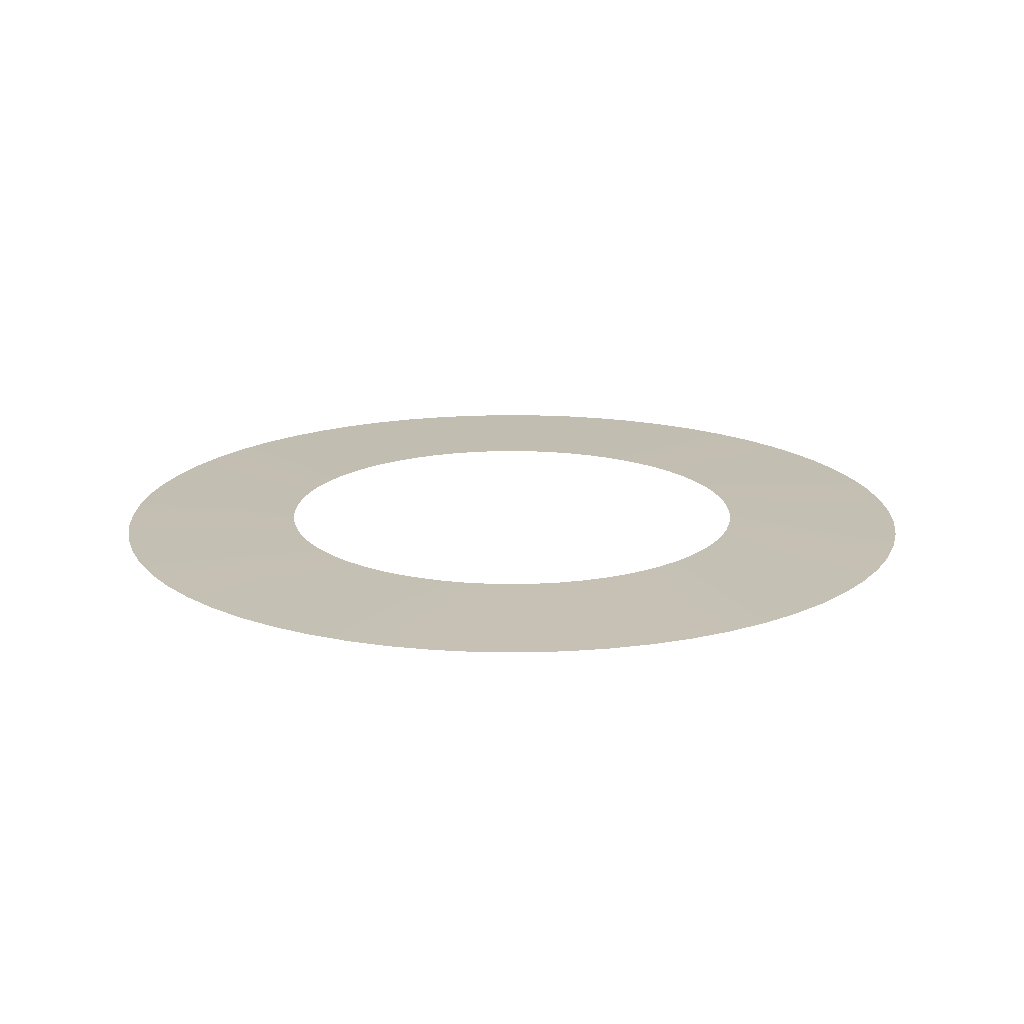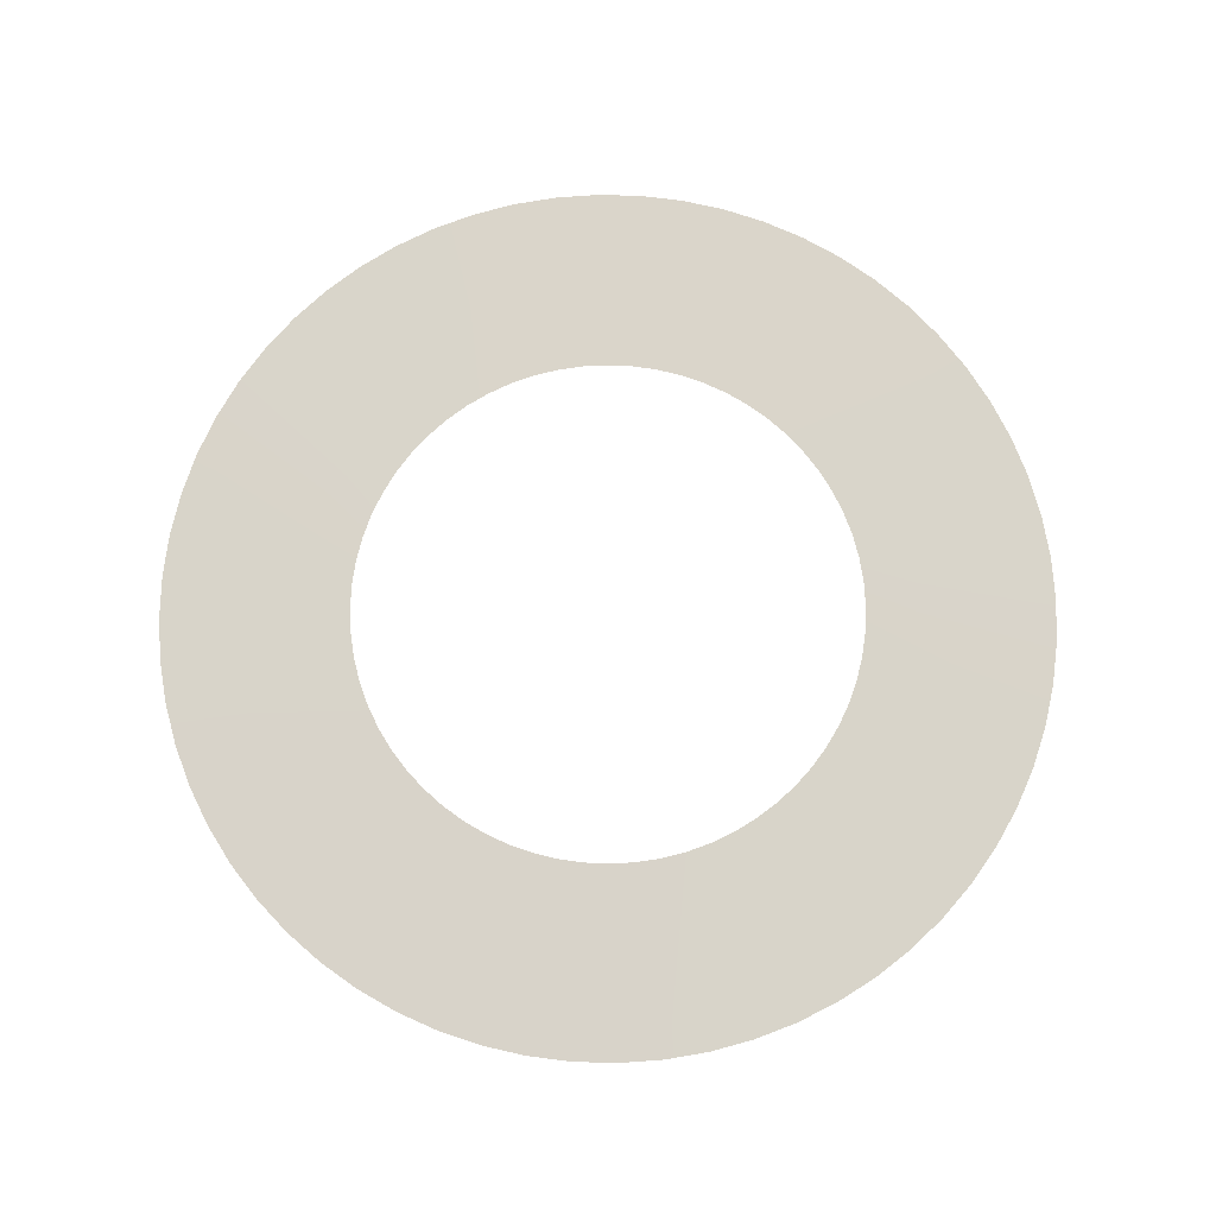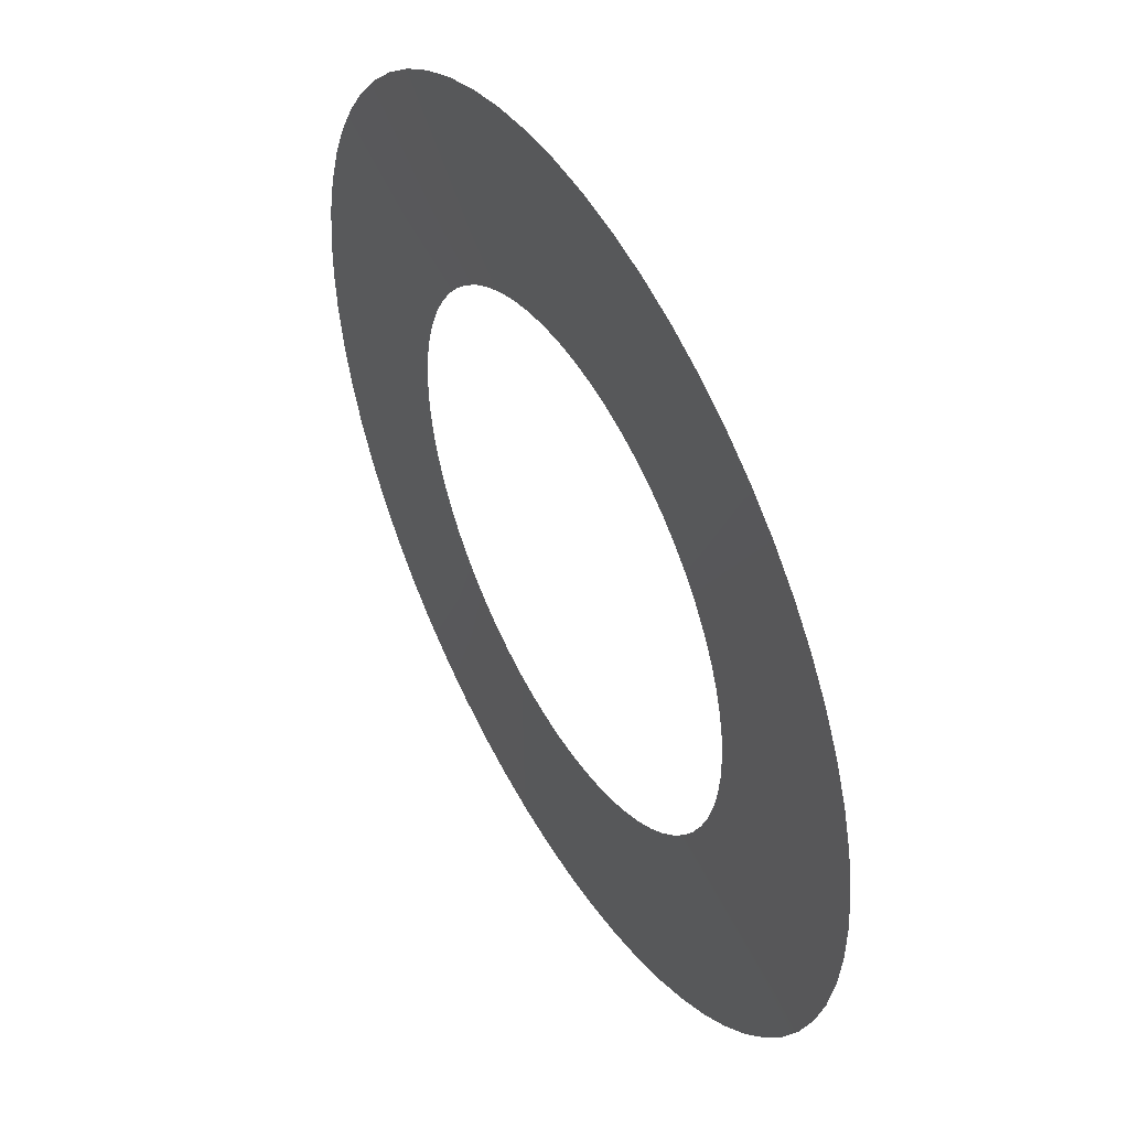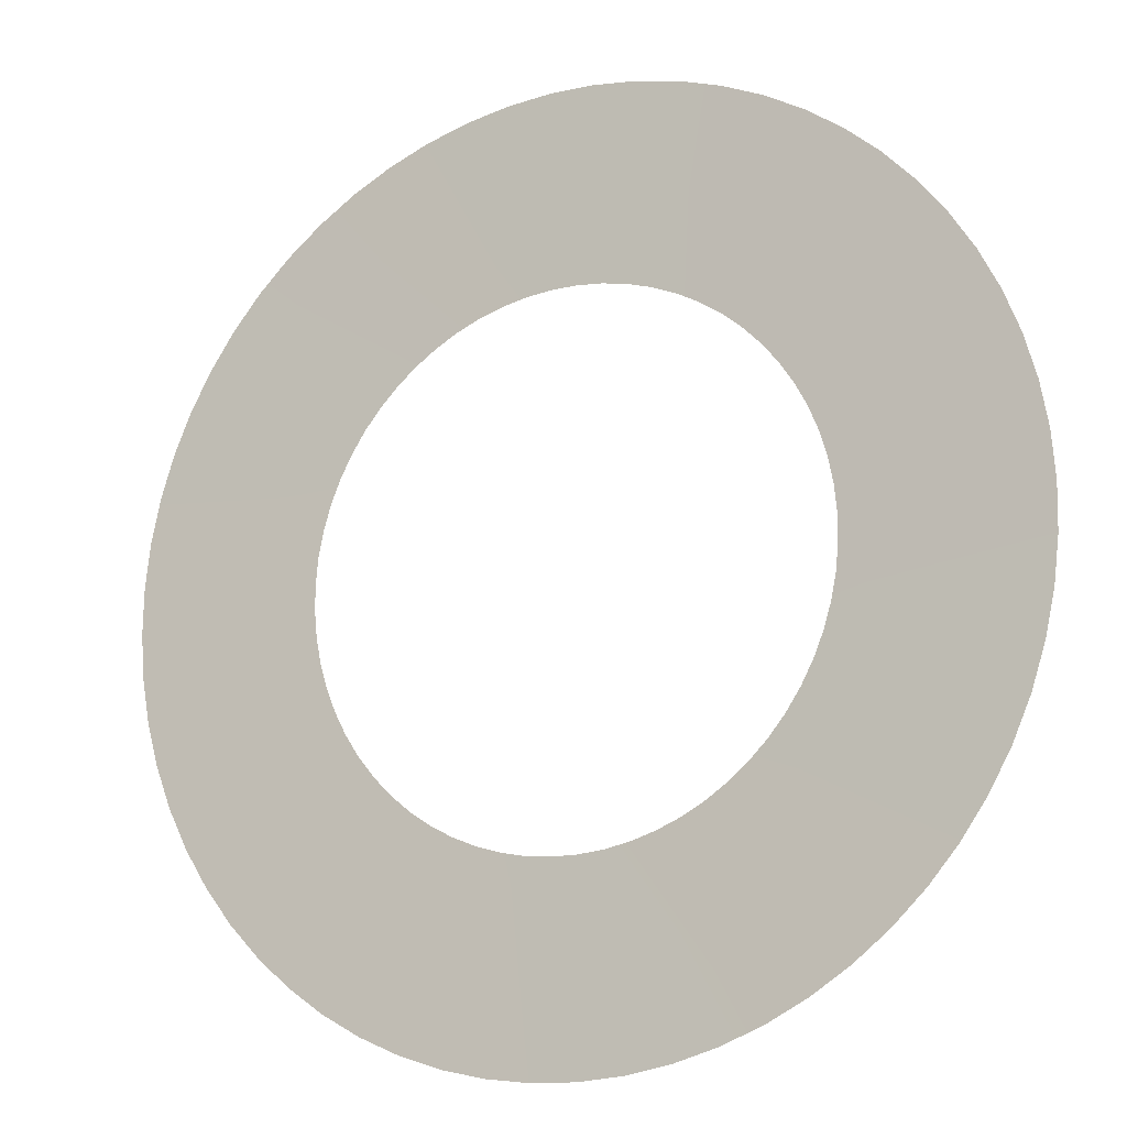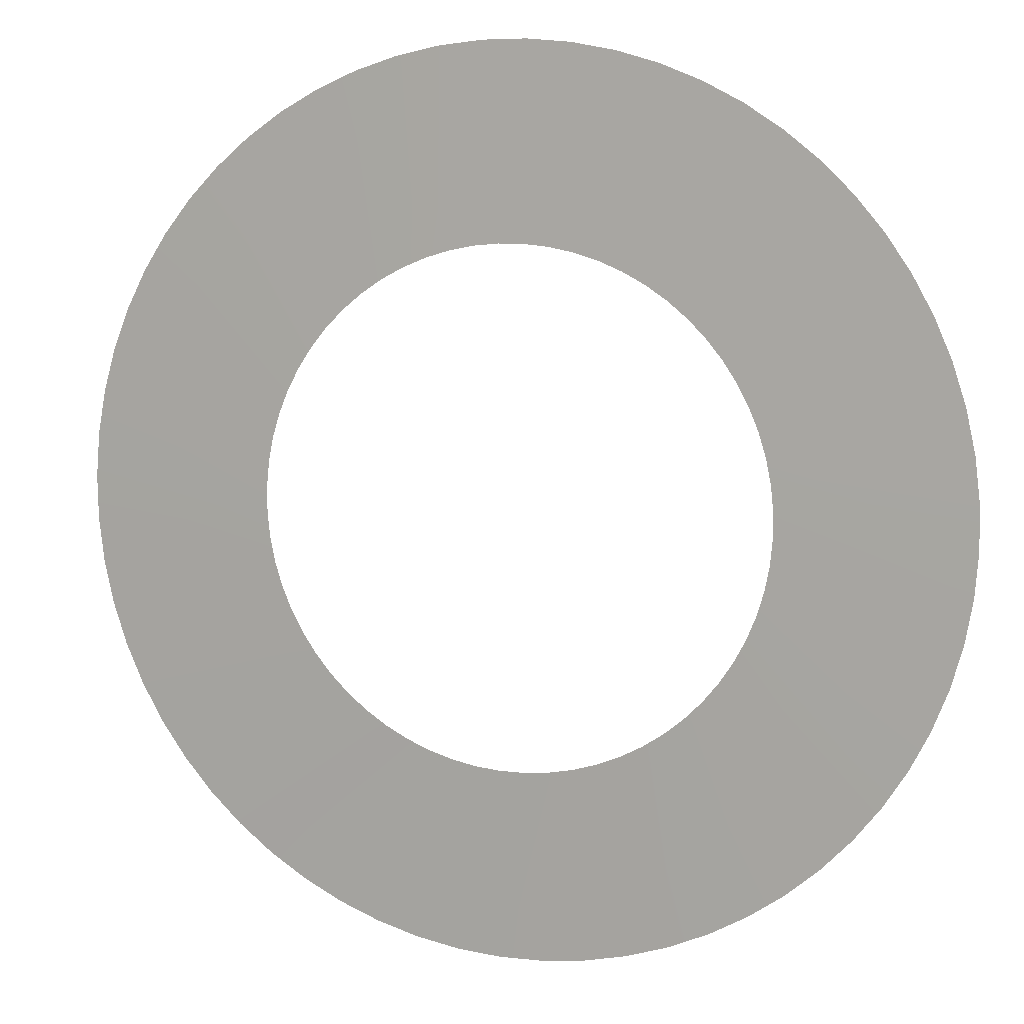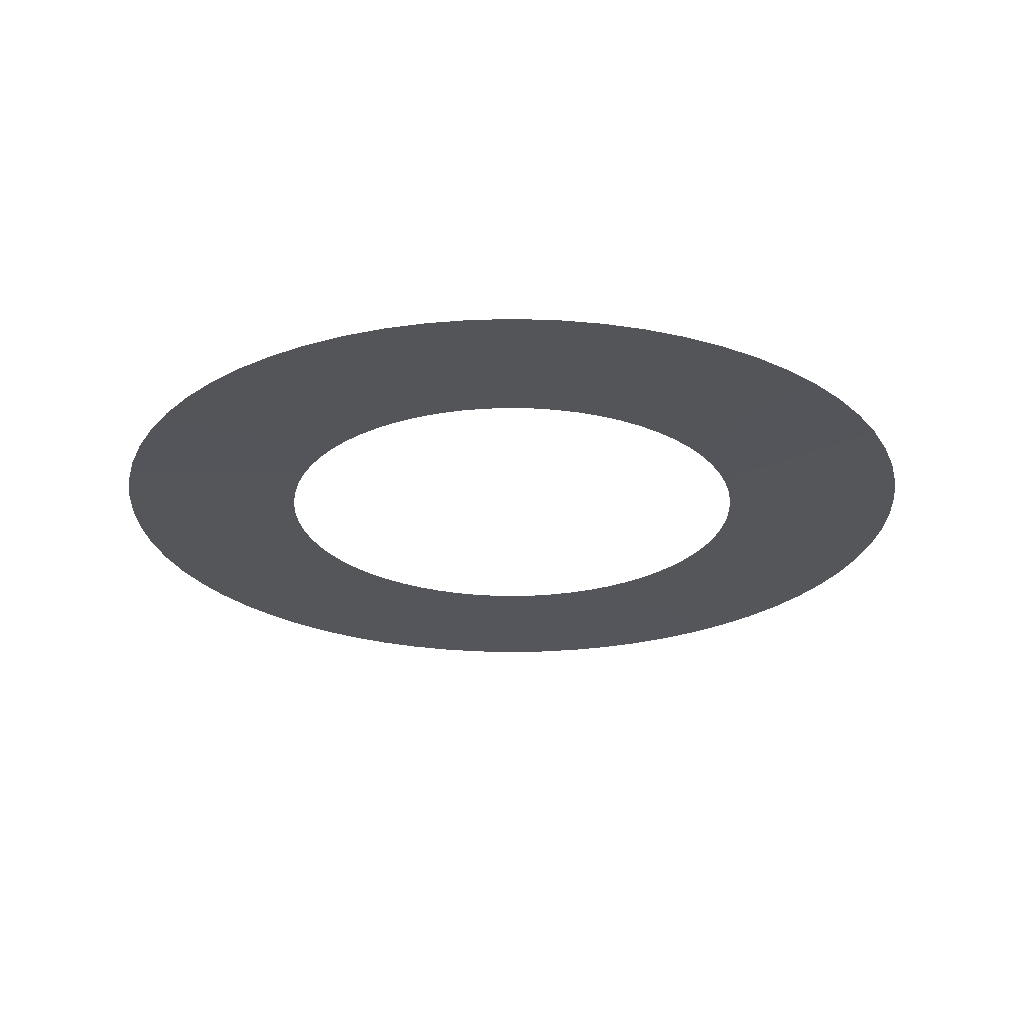
<metadata>
{"format":"obj","ext":"obj","renderer":"f3d","projection":"perspective","resolution":1024,"background":"white","views":[{"elev":17.7,"azim":-166.0,"up":"+Y"},{"elev":75.0,"azim":126.4,"up":"+Y"},{"elev":48.3,"azim":60.3,"up":"+Z"},{"elev":-15.2,"azim":27.6,"up":"+Z"},{"elev":9.2,"azim":-160.8,"up":"+Z"},{"elev":-25.4,"azim":-108.9,"up":"+Y"}]}
</metadata>
<code>
o Plane
v -1.079 0.04768 -1.448
v -1.398 0.02828 -2.815
v -1.215 0.04768 -1.335
v -1.667 0.02828 -2.665
v -1.34 0.04768 -1.21
v -1.92 0.02828 -2.488
v -1.452 0.04768 -1.073
v -2.155 0.02828 -2.288
v -1.551 0.04768 -0.925
v -2.369 0.02828 -2.066
v -1.634 0.04768 -0.7686
v -2.56 0.02828 -1.824
v -1.701 0.04768 -0.6048
v -2.727 0.02828 -1.564
v -1.752 0.04768 -0.4351
v -2.867 0.02828 -1.289
v -1.787 0.04768 -0.2612
v -2.979 0.02828 -1.002
v -1.804 0.04768 -0.08488
v -3.063 0.02828 -0.7051
v -1.803 0.04768 0.09231
v -3.117 0.02828 -0.4015
v -1.785 0.04768 0.2686
v -3.142 0.02828 -0.09401
v -1.751 0.04768 0.4423
v -3.136 0.02828 0.2144
v -1.699 0.04768 0.6118
v -3.1 0.02828 0.5207
v -1.631 0.04768 0.7753
v -3.034 0.02828 0.8221
v -1.547 0.04768 0.9314
v -2.939 0.02828 1.115
v -1.448 0.04768 1.079
v -2.815 0.02828 1.398
v -1.335 0.04768 1.215
v -2.665 0.02828 1.667
v -1.21 0.04768 1.34
v -2.488 0.02828 1.92
v -1.073 0.04768 1.452
v -2.288 0.02828 2.155
v -0.925 0.04768 1.551
v -2.066 0.02828 2.369
v -0.7686 0.04768 1.634
v -1.824 0.02828 2.56
v -0.6048 0.04768 1.701
v -1.564 0.02828 2.727
v -0.4351 0.04768 1.752
v -1.289 0.02828 2.867
v -0.2612 0.04768 1.787
v -1.002 0.02828 2.979
v -0.08488 0.04768 1.804
v -0.7051 0.02828 3.063
v 0.09231 0.04768 1.803
v -0.4015 0.02828 3.117
v 0.2686 0.04768 1.785
v -0.09401 0.02828 3.142
v 0.4423 0.04768 1.751
v 0.2144 0.02828 3.136
v 0.6118 0.04768 1.699
v 0.5207 0.02828 3.1
v 0.7753 0.04768 1.631
v 0.8221 0.02828 3.034
v 0.9314 0.04768 1.547
v 1.115 0.02828 2.939
v 1.079 0.04768 1.448
v 1.398 0.02828 2.815
v 1.215 0.04768 1.335
v 1.667 0.02828 2.665
v 1.34 0.04768 1.21
v 1.92 0.02828 2.488
v 1.452 0.04768 1.073
v 2.155 0.02828 2.288
v 1.551 0.04768 0.925
v 2.369 0.02828 2.066
v 1.634 0.04768 0.7686
v 2.56 0.02828 1.824
v 1.701 0.04768 0.6048
v 2.727 0.02828 1.564
v 1.752 0.04768 0.4351
v 2.867 0.02828 1.289
v 1.787 0.04768 0.2612
v 2.979 0.02828 1.002
v 1.804 0.04768 0.08488
v 3.063 0.02828 0.7051
v 1.803 0.04768 -0.09231
v 3.117 0.02828 0.4015
v 1.785 0.04768 -0.2686
v 3.142 0.02828 0.09401
v 1.751 0.04768 -0.4423
v 3.136 0.02828 -0.2144
v 1.699 0.04768 -0.6118
v 3.1 0.02828 -0.5207
v 1.631 0.04768 -0.7753
v 3.034 0.02828 -0.8221
v 1.547 0.04768 -0.9314
v 2.939 0.02828 -1.115
v 1.448 0.04768 -1.079
v 2.815 0.02828 -1.398
v 1.335 0.04768 -1.215
v 2.665 0.02828 -1.667
v 1.21 0.04768 -1.34
v 2.488 0.02828 -1.92
v 1.073 0.04768 -1.452
v 2.288 0.02828 -2.155
v 0.925 0.04768 -1.551
v 2.066 0.02828 -2.369
v 0.7686 0.04768 -1.634
v 1.824 0.02828 -2.56
v 0.6048 0.04768 -1.701
v 1.564 0.02828 -2.727
v 0.4351 0.04768 -1.752
v 1.289 0.02828 -2.867
v 0.2612 0.04768 -1.787
v 1.002 0.02828 -2.979
v 0.08488 0.04768 -1.804
v 0.7051 0.02828 -3.063
v -0.09231 0.04768 -1.803
v 0.4015 0.02828 -3.117
v -0.2686 0.04768 -1.785
v 0.09401 0.02828 -3.142
v -0.4423 0.04768 -1.751
v -0.2144 0.02828 -3.136
v -0.6118 0.04768 -1.699
v -0.5207 0.02828 -3.1
v -0.7753 0.04768 -1.631
v -0.8221 0.02828 -3.034
v -0.9314 0.04768 -1.547
v -1.115 0.02828 -2.939
f 2 1 3 4
f 4 3 5 6
f 6 5 7 8
f 8 7 9 10
f 10 9 11 12
f 12 11 13 14
f 14 13 15 16
f 16 15 17 18
f 18 17 19 20
f 20 19 21 22
f 22 21 23 24
f 24 23 25 26
f 26 25 27 28
f 28 27 29 30
f 30 29 31 32
f 32 31 33 34
f 34 33 35 36
f 36 35 37 38
f 38 37 39 40
f 40 39 41 42
f 42 41 43 44
f 44 43 45 46
f 46 45 47 48
f 48 47 49 50
f 50 49 51 52
f 52 51 53 54
f 54 53 55 56
f 56 55 57 58
f 58 57 59 60
f 60 59 61 62
f 62 61 63 64
f 64 63 65 66
f 66 65 67 68
f 68 67 69 70
f 70 69 71 72
f 72 71 73 74
f 74 73 75 76
f 76 75 77 78
f 78 77 79 80
f 80 79 81 82
f 82 81 83 84
f 84 83 85 86
f 86 85 87 88
f 88 87 89 90
f 90 89 91 92
f 92 91 93 94
f 94 93 95 96
f 96 95 97 98
f 98 97 99 100
f 100 99 101 102
f 102 101 103 104
f 104 103 105 106
f 106 105 107 108
f 108 107 109 110
f 110 109 111 112
f 112 111 113 114
f 114 113 115 116
f 116 115 117 118
f 118 117 119 120
f 120 119 121 122
f 122 121 123 124
f 124 123 125 126
f 126 125 127 128
f 128 127 1 2

</code>
